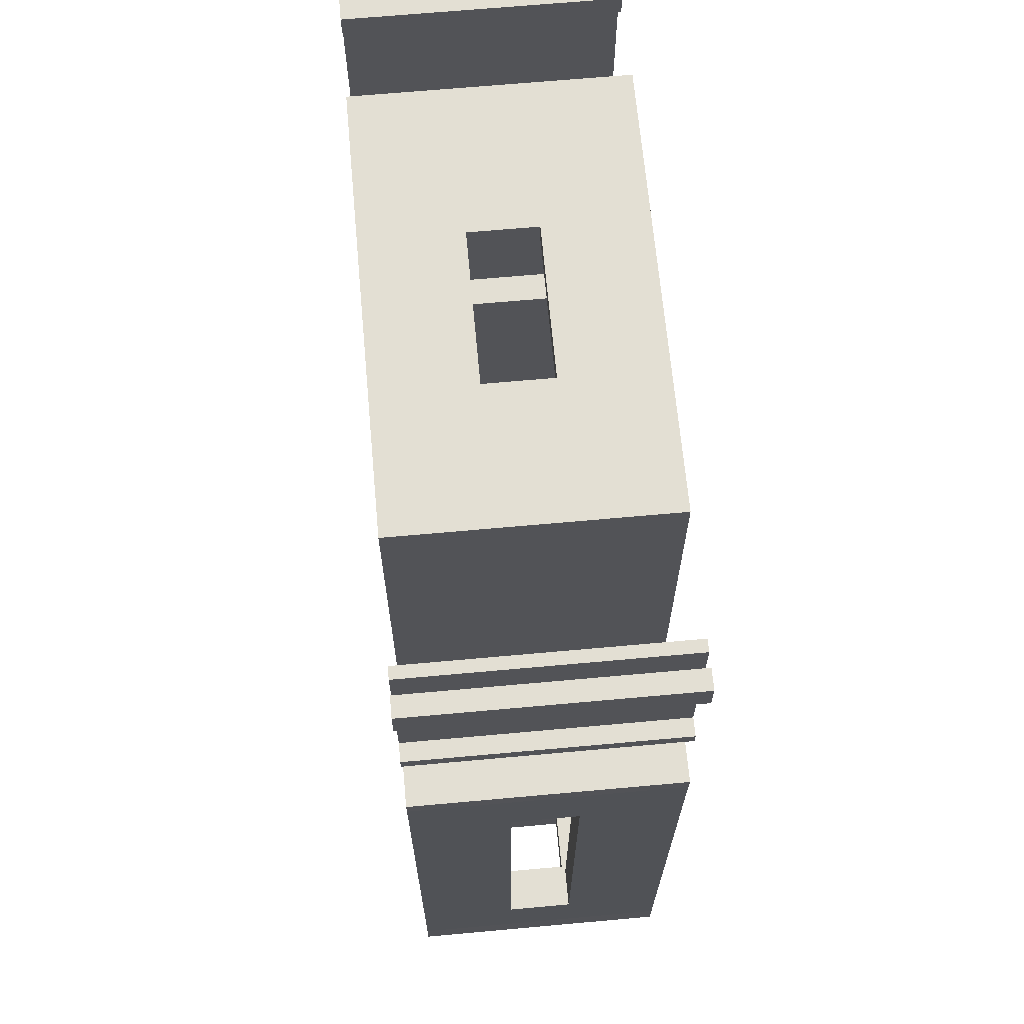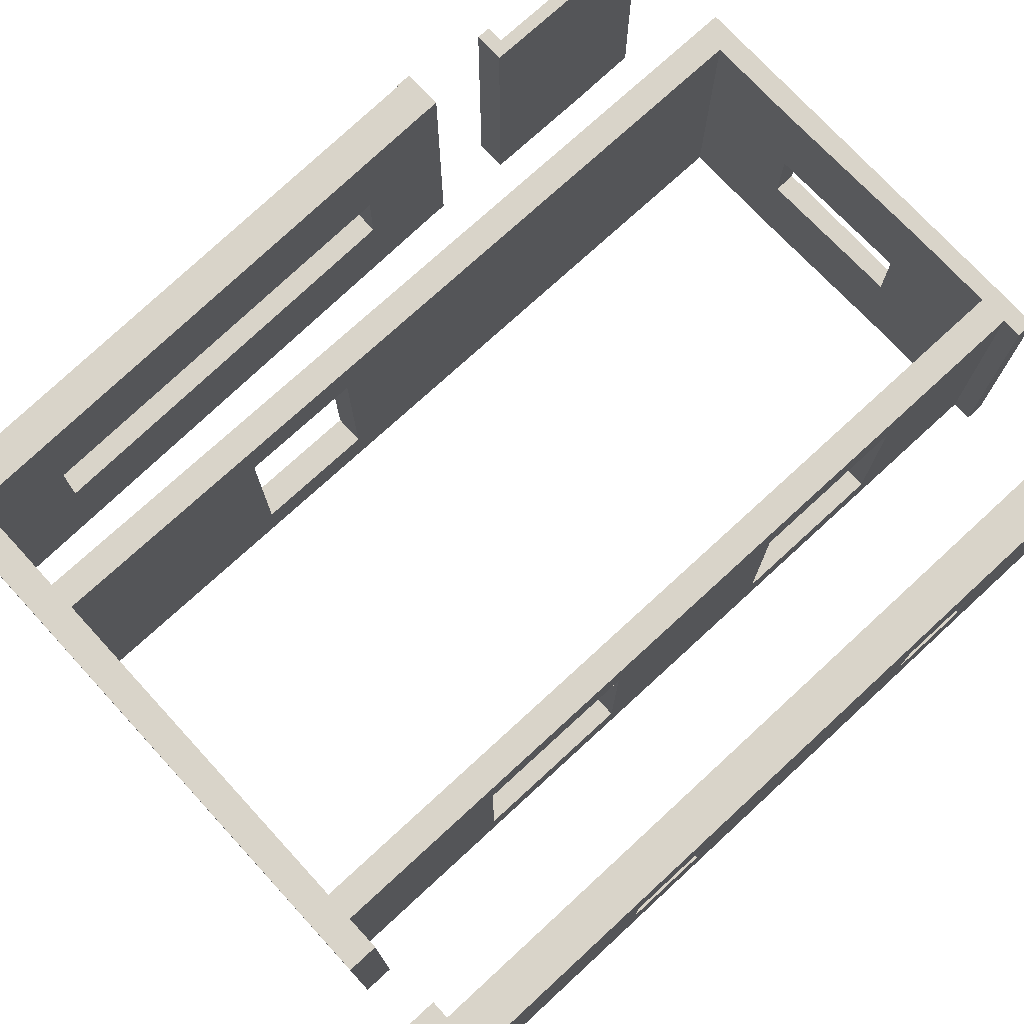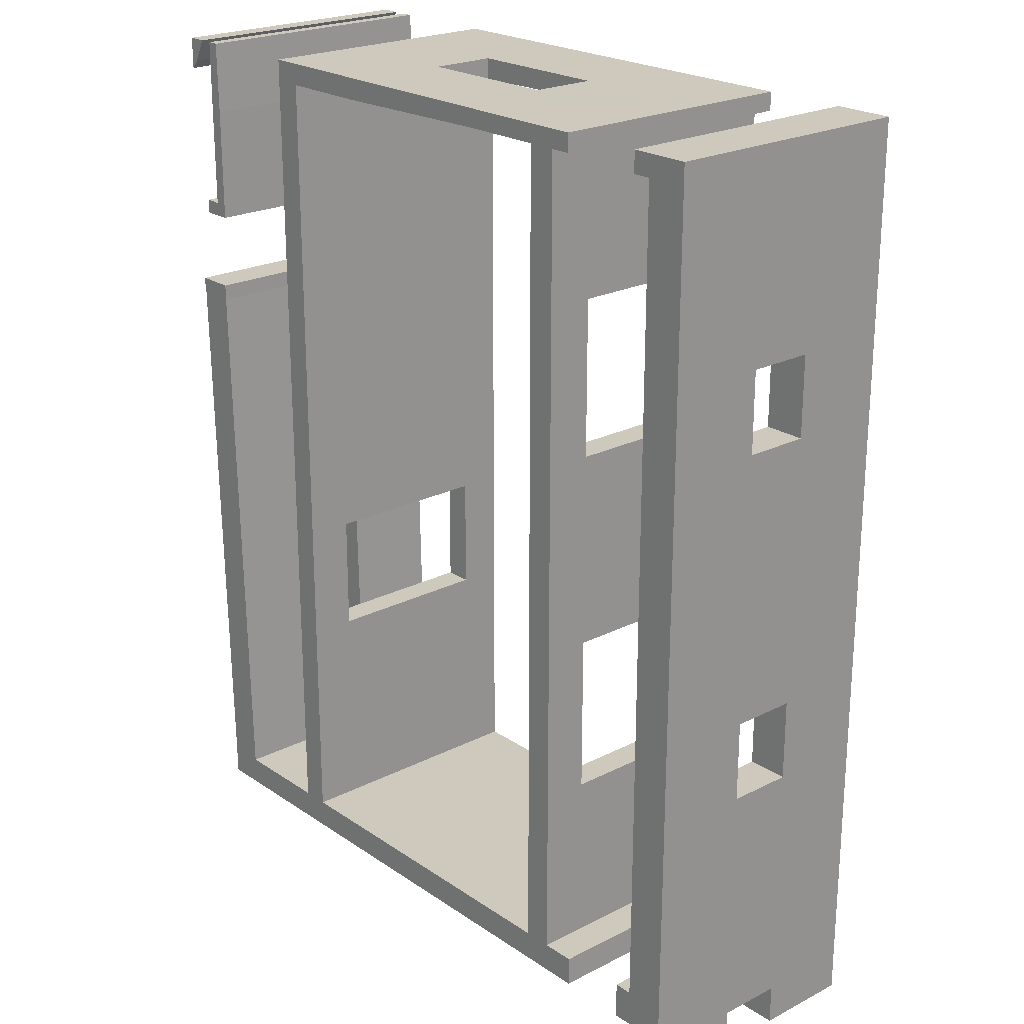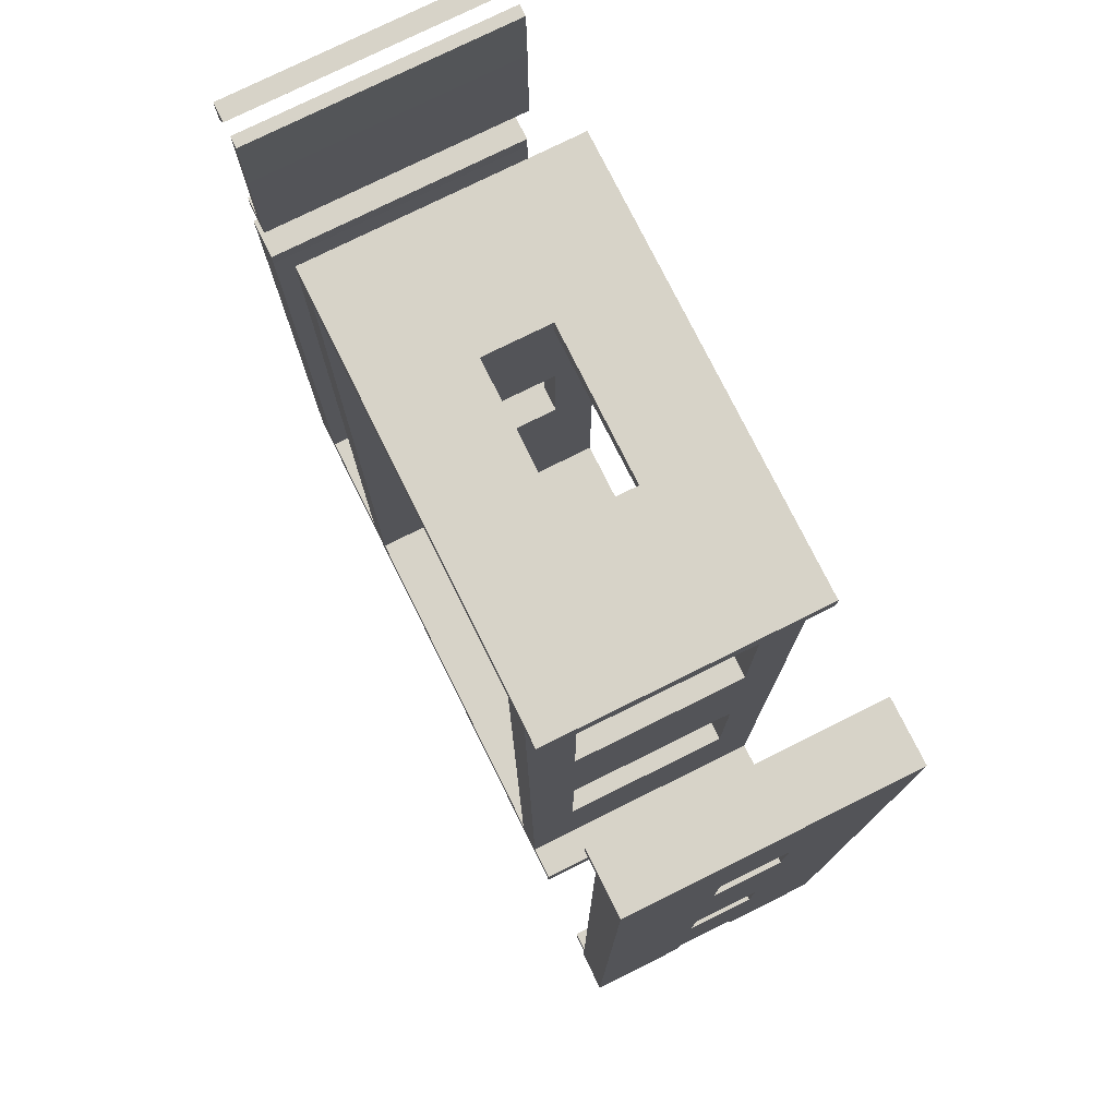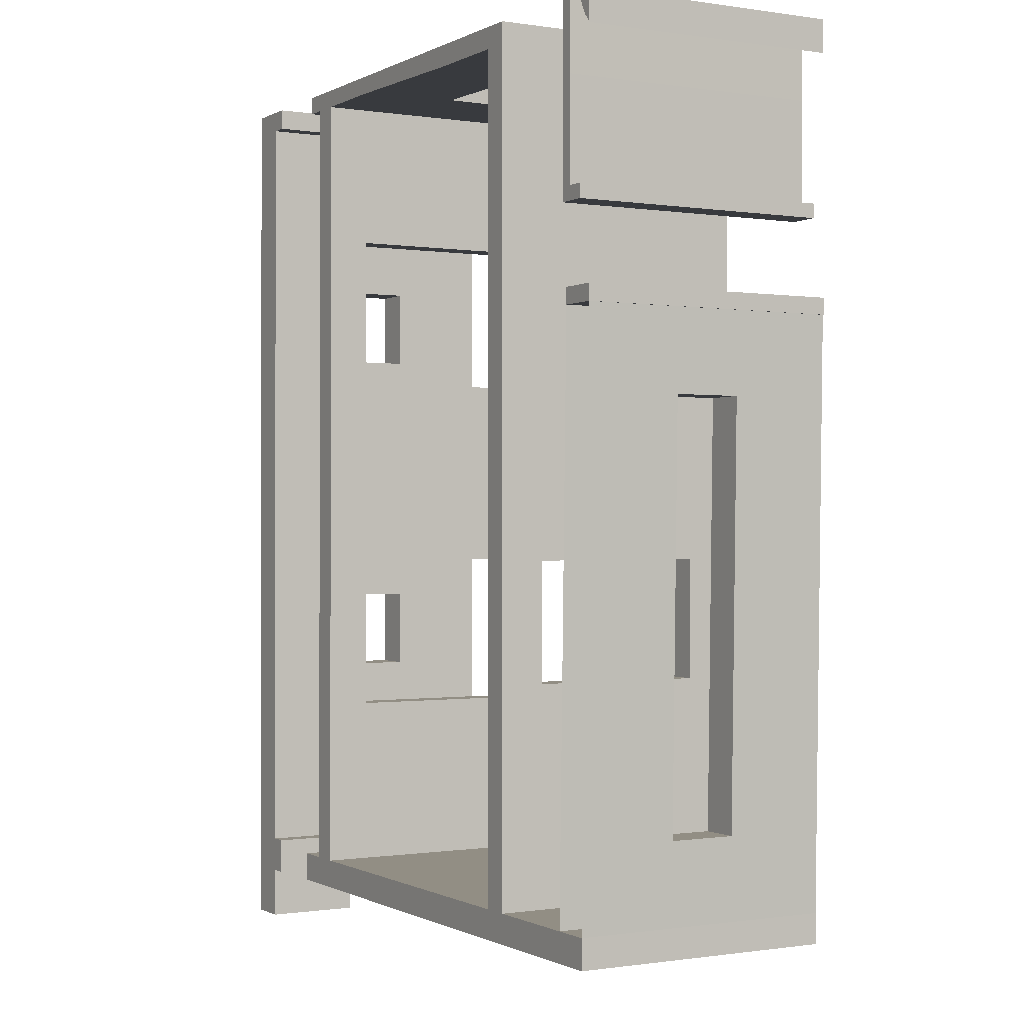
<metadata>
{"format":"obj","ext":"obj","renderer":"f3d","projection":"perspective","resolution":1024,"background":"white","views":[{"elev":67.0,"azim":84.8,"up":"+Z"},{"elev":74.9,"azim":-132.6,"up":"+Y"},{"elev":22.6,"azim":-131.1,"up":"+Z"},{"elev":76.8,"azim":-116.4,"up":"+Z"},{"elev":-0.4,"azim":60.3,"up":"+Z"}]}
</metadata>
<code>
o Cube_Cube.001
v -3.21 2.2 3.354
v -3.21 -1e-06 3.354
v -3.21 -1e-06 3.533
v -2.862 2.2 3.354
v -3.21 2.2 3.533
v -3.21 2.2 -3.578
v -3.21 1.368 -1.203
v -2.862 -1e-06 3.354
v -2.862 -1e-06 3.533
v -2.708 2.2 3.354
v -2.862 2.2 3.533
v -2.862 2.2 -3.578
v -2.862 0.813 -1.203
v -3.21 0.813 -1.203
v -3.21 1e-06 -3.578
v -3.21 0.813 1.121
v -2.862 0.813 1.121
v -2.862 1.368 1.121
v -2.862 1.368 1.81
v -3.21 1.368 1.81
v -3.21 1.368 1.121
v -2.862 0.813 1.81
v -3.21 0.813 1.81
v -3.21 2.2 -3.886
v -3.21 1e-06 -3.886
v -2.862 1.368 -1.203
v -3.21 1.368 -1.892
v -2.862 1e-06 -3.578
v -2.708 -1e-06 3.354
v -2.708 -1e-06 3.533
v -2.708 2.2 3.533
v -2.862 2.2 -3.886
v -2.862 0.813 -1.892
v -3.21 0.813 -1.892
v -2.862 1.368 -1.892
v -2.862 1e-06 -3.886
v -3.21 1.368 -3.985
v -2.708 2.2 -3.578
v -2.708 2.2 -3.886
v -2.862 2.2 -4.323
v -2.708 1e-06 -3.886
v -2.708 1e-06 -3.578
v -3.21 1e-06 -4.323
v -2.862 1.368 -3.985
v -3.21 1.368 -4.323
v -2.862 0.813 -3.985
v -3.21 0.813 -3.985
v -2.862 1e-06 -4.323
v -2.862 0.813 -4.323
v -3.21 0.813 -4.323
v -2.862 1.368 -4.323
v 2.713 2.2 2.927
v 2.603 2.2 2.927
v 2.612 2.2 3.533
v 2.713 -0 2.927
v 2.712 2.2 3.533
v 2.603 2.2 2.789
v 2.603 -0 2.927
v 2.612 -1e-06 3.533
v 2.713 2.2 2.789
v 2.713 2.2 2.074
v 2.603 2.2 2.074
v 2.603 -0 2.789
v 2.713 -0 2.789
v 2.713 -0 2.074
v 2.713 2.2 1.956
v 2.603 2.2 1.956
v 2.603 -0 2.074
v 2.86 -0 2.074
v 2.86 2.2 2.074
v 2.603 -0 1.956
v 2.86 2.2 1.956
v 2.713 -0 1.956
v 2.86 -0 1.956
v 2.712 -1e-06 3.533
v 2.99 2.2 3.379
v 2.929 2.2 3.338
v 2.824 2.2 3.533
v 2.99 2.2 3.263
v 2.929 -1e-06 3.338
v 2.824 -1e-06 3.533
v 2.99 -1e-06 3.379
v 2.99 -1e-06 3.263
v 2.99 -1e-06 3.533
v 2.981 -0 1.168
v 2.981 2.2 1.168
v 2.99 2.2 1.168
v 2.981 -0 1.304
v 2.99 -0 1.168
v 2.657 -0 1.168
v 2.657 2.2 1.168
v 2.981 2.2 1.304
v 2.99 2.2 1.304
v 2.99 -0 1.304
v 2.657 -0 1.304
v 2.657 2.2 1.304
v -2.116 2.2 -3.876
v -2.116 1e-06 -3.876
v -2.116 1e-06 -3.628
v -2.116 2.2 -3.628
v -1.83 1e-06 -3.628
v -1.83 2.2 -3.876
v -1.83 1e-06 -3.876
v -1.83 0.3663 -2.179
v -1.83 0.3663 -0.8366
v -1.83 2.2 -3.628
v -1.587 2.2 -3.628
v -1.587 2.2 -3.876
v -1.587 1e-06 -3.876
v -1.587 1e-06 -3.628
v -1.587 0.3663 -0.8366
v -1.587 0.3663 -2.179
v -1.587 1.814 -2.179
v -1.83 2.2 3.38
v -1.83 1.814 -0.8366
v -1.587 -1e-06 3.38
v -1.83 -1e-06 3.38
v -1.83 0.3663 2.137
v -1.587 0.3663 2.137
v -1.587 0.3663 0.8182
v -1.587 2.2 3.38
v 1.423 2.2 -3.628
v 1.423 2.2 -3.876
v 1.423 1e-06 -3.876
v 1.423 1e-06 -3.628
v -1.587 1.814 -0.8366
v -1.83 1.814 -2.179
v -1.83 0.3663 0.8182
v -1.587 1.814 0.8182
v -1.587 1.814 2.137
v -1.83 1.814 2.137
v -1.83 1.814 0.8182
v -1.998 -1e-06 3.38
v -1.998 2.2 3.38
v -1.587 -1e-06 3.533
v -1.83 2.2 3.533
v 1.663 2.2 -3.628
v 1.663 2.2 -3.876
v 1.663 1e-06 -3.876
v 1.663 1e-06 -3.628
v -1.998 2.2 3.533
v -1.83 -1e-06 3.533
v -1.998 -1e-06 3.533
v -0.8779 -1e-06 3.38
v -0.8779 -1e-06 3.533
v -0.8779 2.2 3.38
v -1.587 2.2 3.533
v 1.423 0.3663 -1.802
v 1.423 -0 0.9848
v 1.423 2.2 0.9848
v 1.663 2.2 0.9848
v 2.553 2.2 -3.628
v 2.553 2.2 -3.876
v 2.358 1.368 -3.876
v 1.855 1.368 -3.876
v 1.663 -0 0.9848
v 2.553 1e-06 -3.876
v 2.553 1e-06 -3.628
v 0.6437 -1e-06 3.352
v 0.6437 -1e-06 3.533
v -0.7278 1.368 3.378
v 0.6437 2.2 3.352
v 0.6437 2.2 3.533
v 1.423 0.3663 -0.8023
v 1.663 0.3663 -0.8023
v 1.663 0.3663 -1.802
v 1.663 1.814 -1.802
v 1.423 1.814 -1.802
v 1.423 1.814 -0.8023
v 1.423 2.2 1.23
v 1.663 2.2 1.23
v 2.358 1.368 -3.628
v 2.878 2.2 -3.628
v 2.878 2.2 -3.876
v 1.855 0.813 -3.628
v 1.855 0.813 -3.876
v 1.855 1.368 -3.628
v 1.663 -0 1.23
v 1.423 -0 1.23
v 2.358 0.813 -3.628
v 2.878 1e-06 -3.876
v 2.878 1e-06 -3.628
v 0.5317 1.368 3.354
v 1.078 -1e-06 3.352
v 1.078 -1e-06 3.533
v 0.5317 1.368 3.533
v -0.7278 0.813 3.378
v -0.7278 1.368 3.533
v 1.078 2.2 3.352
v 1.663 1.814 -0.8023
v 1.423 2.2 1.985
v 1.663 2.2 1.985
v 2.358 0.813 -3.876
v 1.663 -0 1.985
v 1.423 -0 1.985
v 0.5317 0.813 3.533
v 0.5317 0.813 3.354
v 1.423 -1e-06 3.352
v 1.423 -1e-06 3.533
v 1.423 2.2 3.352
v 1.078 2.2 3.533
v 1.423 2.2 2.189
v 1.663 2.2 2.189
v 1.663 -0 2.189
v 1.423 -0 2.189
v 1.663 -1e-06 3.352
v 1.663 -1e-06 3.533
v 1.663 2.2 3.352
v 1.423 2.2 3.533
v 1.663 2.2 3.533
v 2.893 1.368 -2.952
v 2.893 0.813 -2.952
v 2.643 0.813 0.494
v 2.966 0.813 0.494
v 2.966 1.368 0.494
v 2.568 0.813 -2.952
v 2.568 1.368 -2.952
v 2.643 1.368 0.494
v -3.21 2.2 -4.323
v 2.99 2.2 3.533
v -0.8779 2.2 3.533
v -0.7278 0.813 3.533
f 1 2 3
f 4 1 5
f 1 6 7
f 2 8 9
f 10 4 11
f 15 2 14
f 19 20 21
f 6 24 25
f 26 7 27
f 2 15 28
f 8 29 30
f 29 10 31
f 4 10 29
f 12 32 24
f 15 25 36
f 37 25 24
f 12 38 39
f 24 32 40
f 36 41 42
f 36 25 43
f 44 37 45
f 46 47 37
f 43 25 47
f 32 39 41
f 50 49 48
f 40 51 45
f 30 11 9
f 52 53 54
f 55 52 56
f 57 53 52
f 59 58 55
f 60 52 55
f 61 62 57
f 64 55 58
f 60 64 65
f 61 66 67
f 68 65 64
f 65 69 70
f 62 67 71
f 61 70 72
f 66 73 71
f 68 71 73
f 73 74 69
f 69 74 72
f 66 72 74
f 54 59 75
f 76 77 78
f 79 77 76
f 77 80 81
f 80 77 79
f 81 80 82
f 82 80 83
f 78 81 84
f 82 79 76
f 85 86 87
f 88 85 89
f 85 90 91
f 86 92 93
f 92 88 94
f 88 95 90
f 86 91 96
f 94 89 87
f 97 98 99
f 102 97 100
f 102 103 98
f 98 103 101
f 106 107 108
f 102 108 109
f 103 109 110
f 110 116 117
f 107 122 123
f 108 123 124
f 109 124 125
f 126 115 127
f 130 131 132
f 117 133 134
f 117 116 135
f 122 137 138
f 123 138 139
f 124 139 140
f 133 117 142
f 116 144 145
f 137 152 153
f 138 154 155
f 140 156 149
f 139 157 158
f 144 159 160
f 152 173 174
f 154 153 157
f 177 155 154
f 156 178 179
f 157 181 182
f 159 184 185
f 161 183 186
f 165 164 169
f 190 169 168
f 153 174 181
f 158 182 173
f 173 182 181
f 193 180 172
f 178 194 195
f 184 198 199
f 194 204 205
f 198 206 207
f 204 206 198
f 182 211 212
f 215 86 85
f 214 213 218
f 211 215 218
f 5 1 3
f 11 4 5
f 7 14 16
f 20 23 2
f 7 16 21
f 2 1 20
f 6 15 27
f 20 1 21
f 6 27 7
f 21 1 7
f 3 2 9
f 31 10 11
f 1 4 6
f 34 27 15
f 16 14 2
f 2 23 16
f 34 15 14
f 18 19 21
f 15 6 25
f 35 26 27
f 8 2 28
f 9 8 30
f 30 29 31
f 8 4 29
f 6 12 24
f 28 15 36
f 219 45 37
f 37 47 25
f 24 219 37
f 32 12 39
f 219 24 40
f 28 36 42
f 48 36 43
f 51 44 45
f 44 46 37
f 50 43 47
f 36 32 41
f 43 50 48
f 219 40 45
f 3 9 11
f 30 31 11
f 11 5 3
f 56 52 54
f 75 55 56
f 60 57 52
f 75 59 55
f 64 60 55
f 60 61 57
f 63 64 58
f 61 60 65
f 62 61 67
f 63 68 64
f 61 65 70
f 68 62 71
f 66 61 72
f 67 66 71
f 65 68 73
f 65 73 69
f 70 69 72
f 73 66 74
f 56 54 75
f 220 76 78
f 78 77 81
f 83 80 79
f 84 81 82
f 220 78 84
f 220 84 82
f 82 83 79
f 76 220 82
f 89 85 87
f 94 88 89
f 86 85 91
f 87 86 93
f 93 92 94
f 85 88 90
f 92 86 96
f 88 92 95
f 93 94 87
f 100 97 99
f 106 102 100
f 97 102 98
f 99 98 101
f 117 118 128
f 102 106 108
f 103 102 109
f 101 103 110
f 101 110 117
f 108 107 123
f 109 108 124
f 110 109 125
f 113 126 127
f 129 130 132
f 114 117 134
f 142 117 135
f 123 122 138
f 124 123 139
f 125 124 140
f 143 133 142
f 135 116 145
f 138 137 153
f 155 176 139
f 138 153 154
f 155 139 138
f 125 140 149
f 140 139 158
f 145 144 160
f 153 152 174
f 139 176 193
f 193 154 157
f 157 139 193
f 172 177 154
f 166 165 156
f 149 156 179
f 158 157 182
f 160 159 185
f 188 161 186
f 167 190 168
f 157 153 181
f 152 158 173
f 174 173 181
f 154 193 172
f 179 178 195
f 186 183 196
f 185 184 199
f 195 194 205
f 199 198 207
f 205 204 198
f 212 214 85
f 182 173 211
f 212 85 182
f 215 211 86
f 85 214 215
f 211 173 86
f 215 214 218
f 217 211 218
f 4 12 6
f 13 14 7
f 16 17 18
f 22 23 20
f 4 19 18
f 14 13 33
f 34 33 35
f 23 22 17
f 17 8 13
f 28 42 38
f 42 41 39
f 36 46 44
f 46 36 48
f 47 46 49
f 53 58 59
f 63 58 53
f 62 68 63
f 90 95 96
f 92 96 95
f 100 99 101
f 104 101 105
f 105 111 112
f 104 112 113
f 114 106 115
f 118 119 120
f 106 114 121
f 111 105 115
f 120 116 111
f 128 120 129
f 119 118 131
f 121 130 129
f 121 114 136
f 110 125 122
f 114 134 141
f 134 133 143
f 121 146 144
f 146 121 147
f 148 125 149
f 122 150 151
f 161 146 162
f 163 162 146
f 164 165 166
f 148 166 167
f 150 168 169
f 167 137 151
f 150 170 171
f 172 152 137
f 175 176 155
f 166 140 167
f 158 172 180
f 183 162 159
f 187 161 188
f 189 162 163
f 149 179 170
f 151 171 178
f 170 191 192
f 180 193 176
f 196 197 187
f 183 197 196
f 184 159 162
f 200 189 201
f 179 195 191
f 171 192 194
f 191 202 203
f 198 184 189
f 208 200 209
f 195 205 202
f 192 203 204
f 202 200 208
f 205 198 200
f 206 208 210
f 203 208 206
f 188 136 142
f 207 210 186
f 213 214 212
f 216 212 211
f 217 152 158
f 173 152 91
f 218 91 217
f 26 13 7
f 21 16 18
f 19 22 20
f 17 13 26
f 26 35 12
f 4 8 19
f 26 12 4
f 18 17 26
f 8 22 19
f 18 26 4
f 34 14 33
f 27 34 35
f 16 23 17
f 33 13 28
f 12 35 28
f 22 8 17
f 28 35 33
f 13 8 28
f 12 28 38
f 38 42 39
f 51 40 44
f 32 36 44
f 44 40 32
f 49 46 48
f 50 47 49
f 54 53 59
f 57 63 53
f 57 62 63
f 91 90 96
f 106 100 101
f 104 127 101
f 128 105 117
f 127 106 101
f 101 117 105
f 104 105 112
f 127 104 113
f 115 105 128
f 131 118 117
f 115 128 132
f 131 117 114
f 115 132 114
f 106 127 115
f 131 114 132
f 128 118 120
f 107 106 121
f 126 111 115
f 112 111 110
f 107 113 110
f 119 116 120
f 110 113 112
f 111 116 110
f 132 128 129
f 130 119 131
f 120 111 126
f 126 113 107
f 121 116 130
f 126 107 121
f 129 120 126
f 116 119 130
f 129 126 121
f 147 121 136
f 107 110 122
f 136 114 141
f 141 134 143
f 116 121 144
f 221 146 147
f 148 168 125
f 149 164 148
f 168 122 125
f 137 122 151
f 161 187 144
f 162 183 161
f 161 144 146
f 221 163 146
f 148 164 166
f 168 148 167
f 169 164 149
f 150 122 168
f 169 149 150
f 156 165 190
f 190 167 151
f 151 156 190
f 151 150 171
f 140 175 177
f 177 172 137
f 137 140 177
f 177 175 155
f 137 167 140
f 166 156 140
f 180 175 140
f 158 152 172
f 180 140 158
f 144 187 159
f 197 183 159
f 159 187 197
f 222 187 188
f 201 189 163
f 190 165 169
f 150 149 170
f 156 151 178
f 171 170 192
f 175 180 176
f 222 196 187
f 189 184 162
f 209 200 201
f 170 179 191
f 178 171 194
f 192 191 203
f 200 198 189
f 210 208 209
f 191 195 202
f 194 192 204
f 203 202 208
f 202 205 200
f 207 206 210
f 204 203 206
f 143 142 141
f 135 145 222
f 188 186 221
f 135 222 142
f 141 142 136
f 147 136 188
f 188 221 147
f 142 222 188
f 222 145 160
f 160 185 196
f 199 207 196
f 210 209 186
f 201 163 186
f 196 222 160
f 163 221 186
f 186 196 207
f 185 199 196
f 209 201 186
f 216 213 212
f 217 216 211
f 90 213 216
f 216 217 158
f 158 90 216
f 86 173 91
f 218 213 90
f 152 217 91
f 218 90 91

</code>
